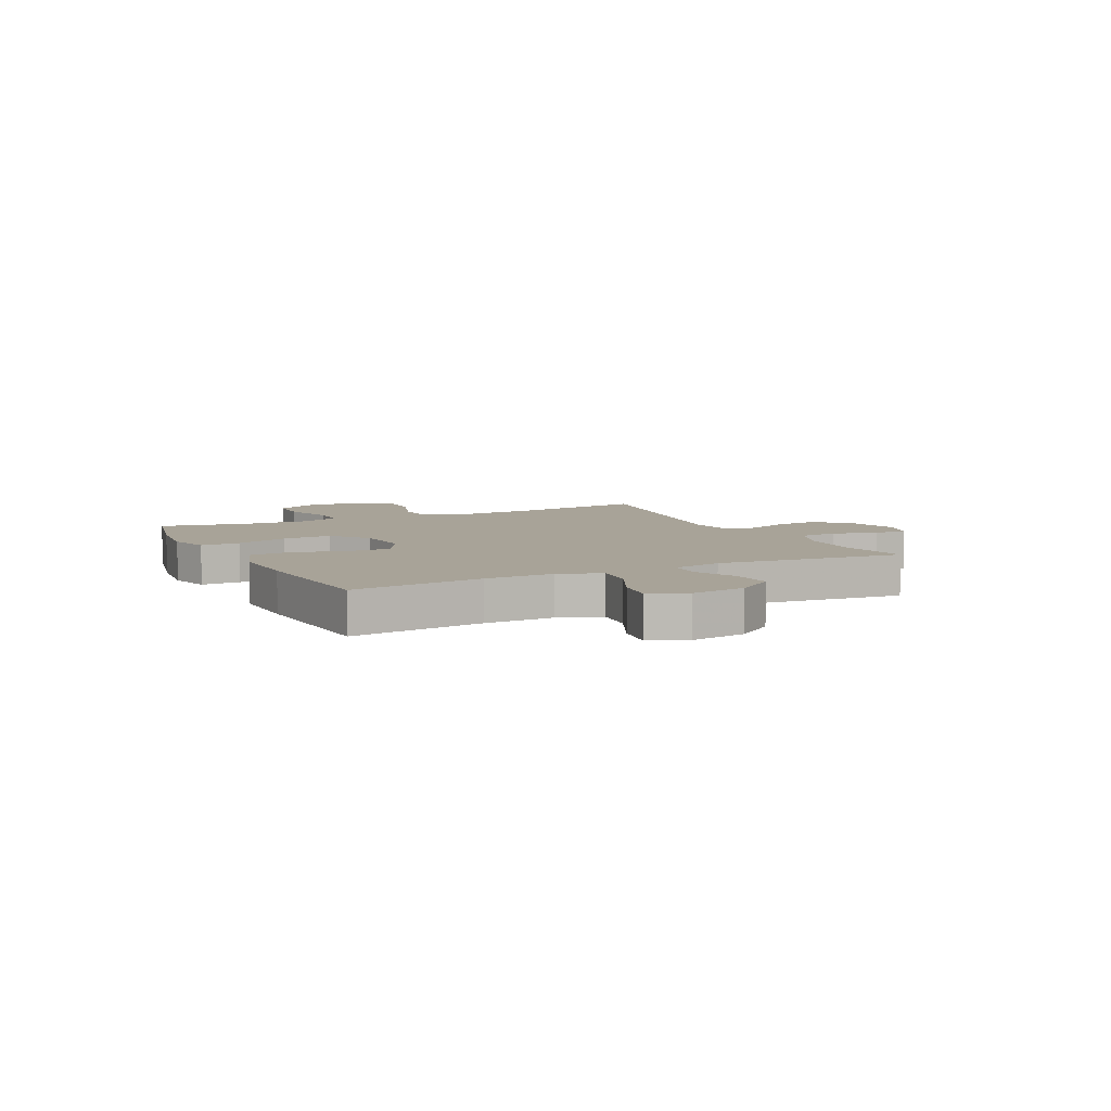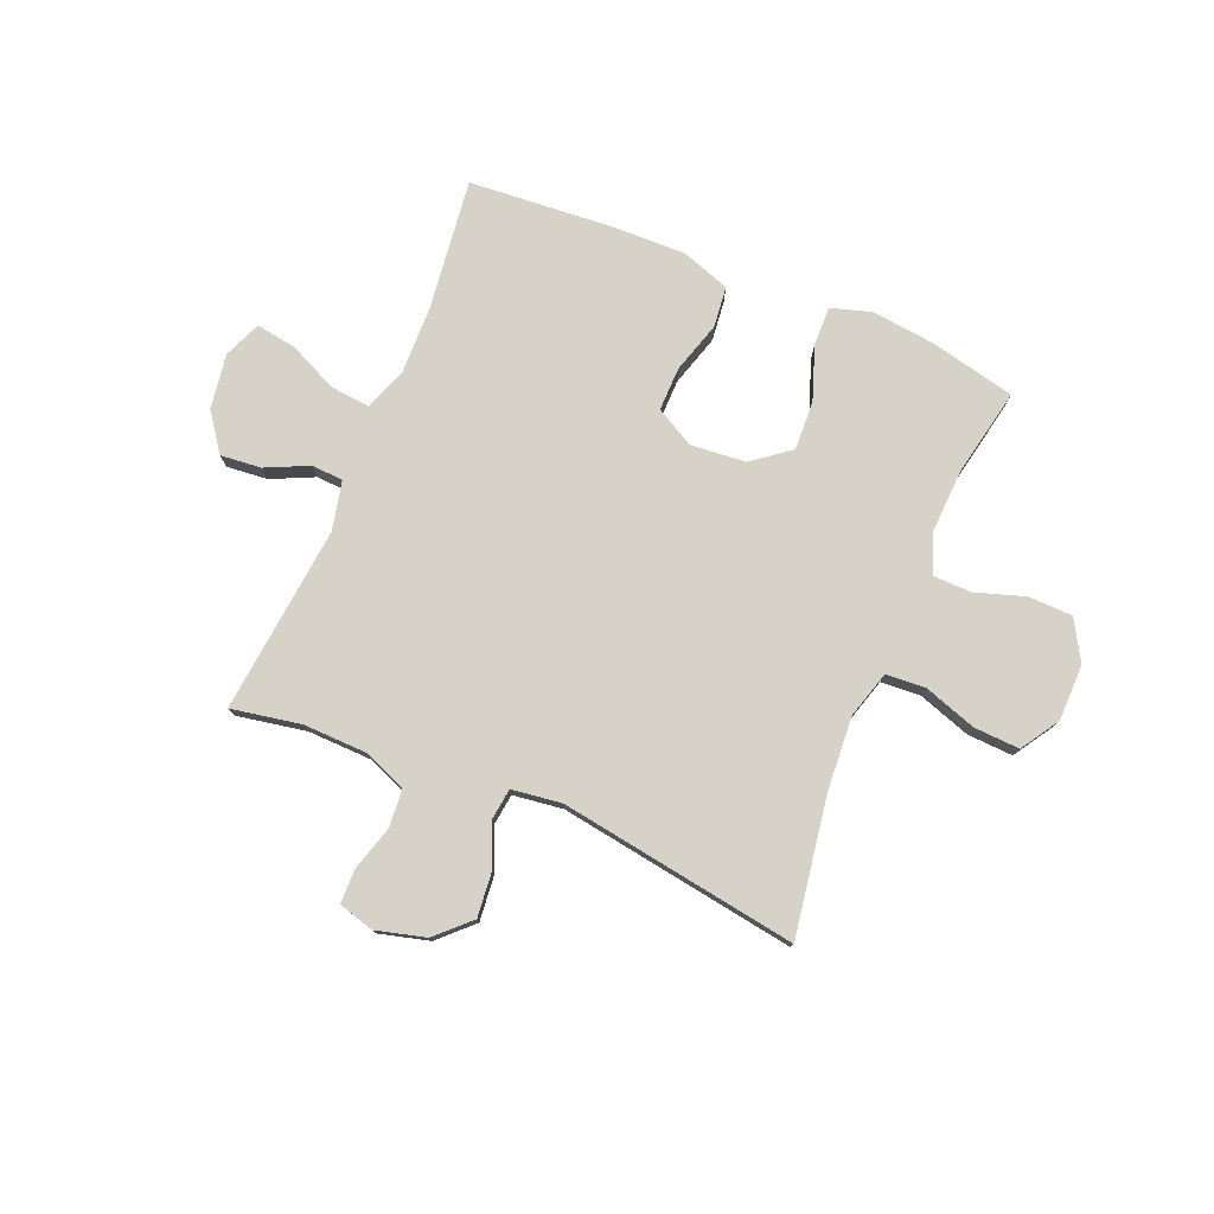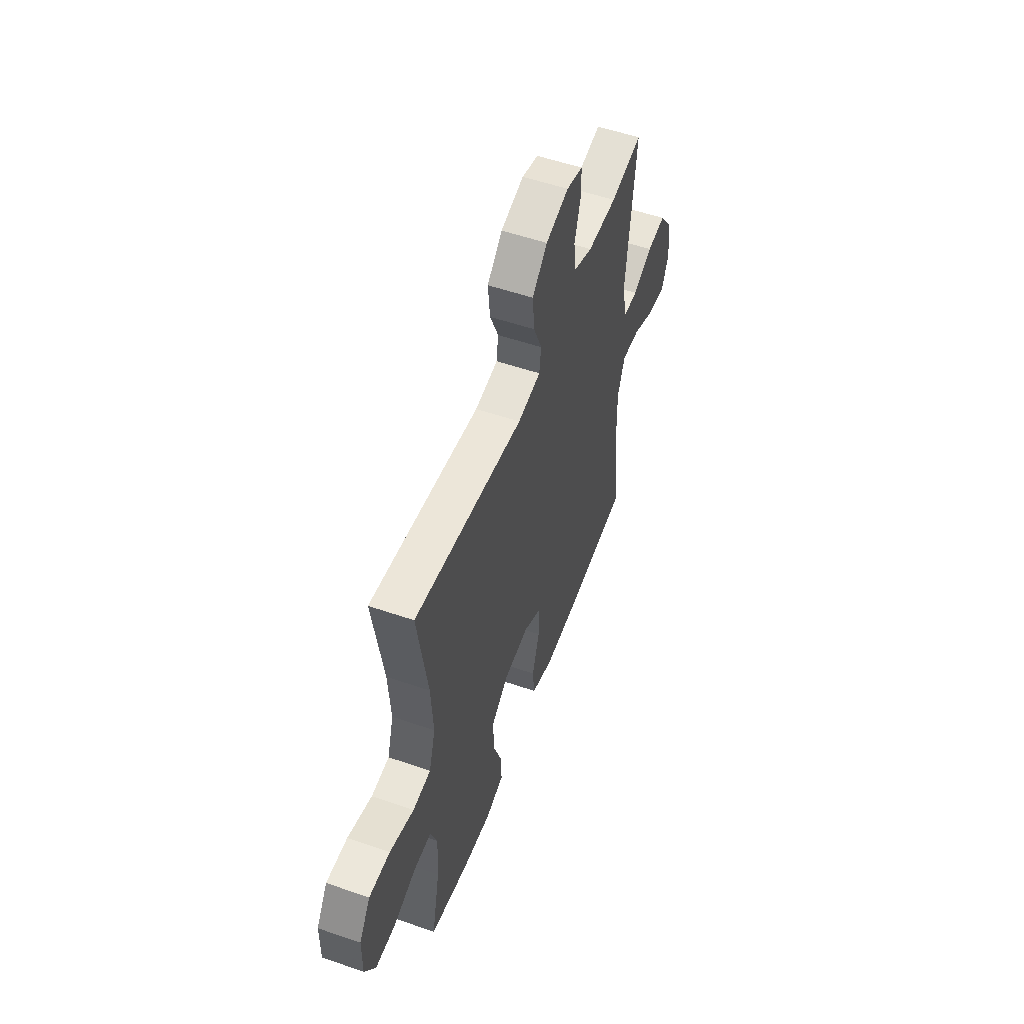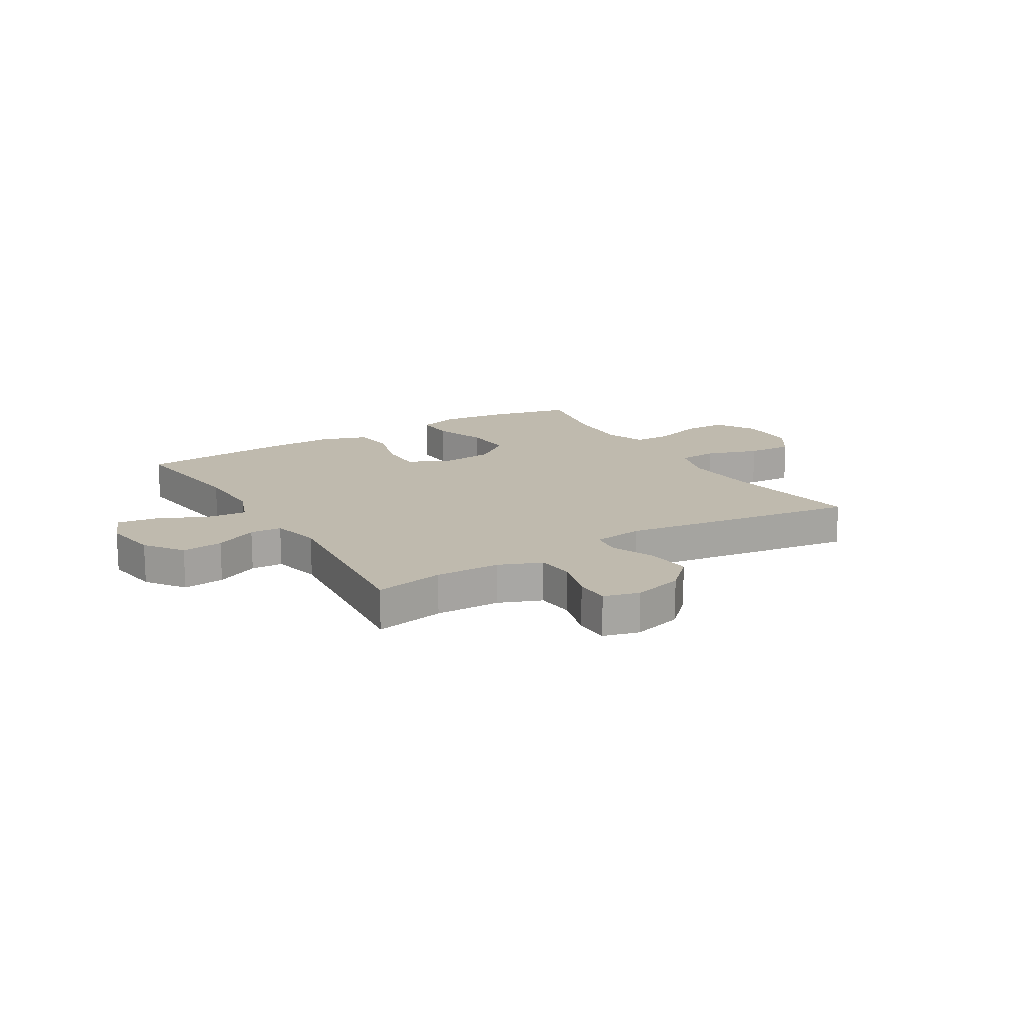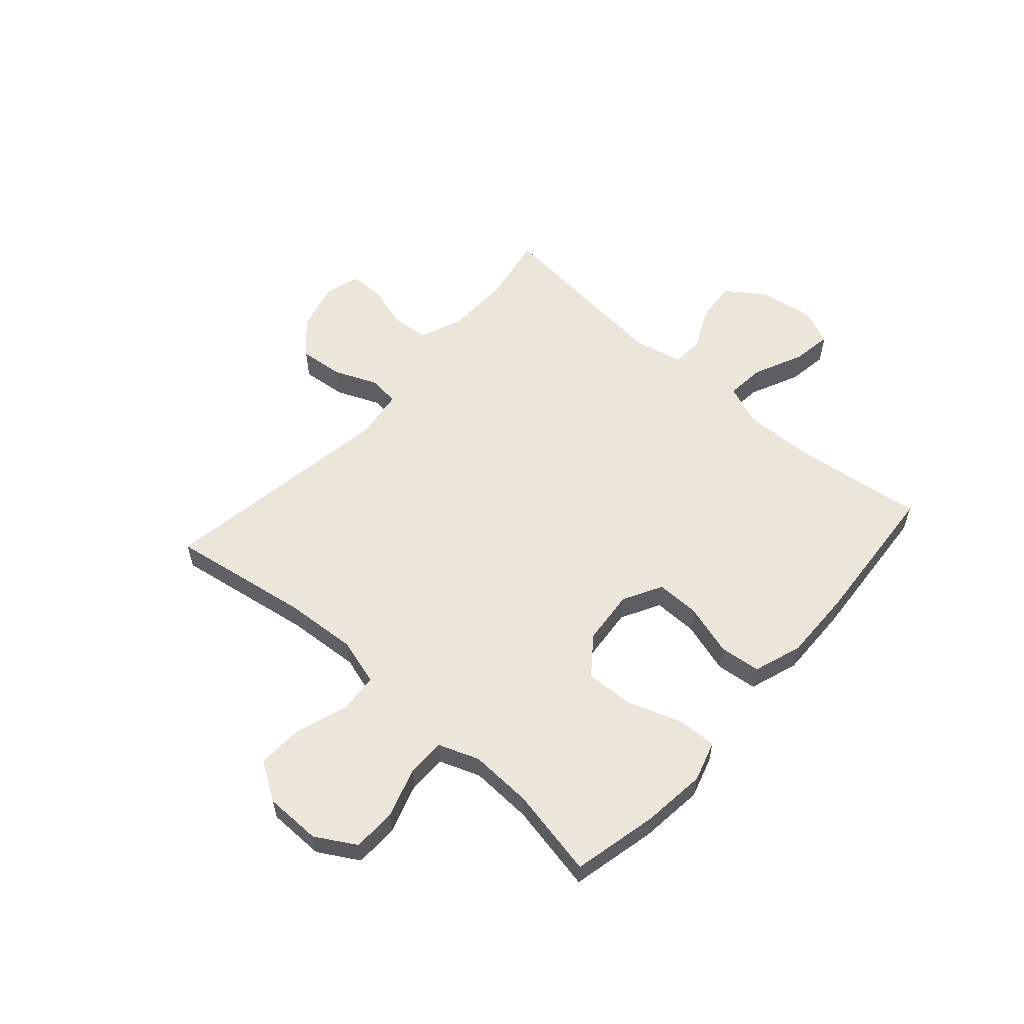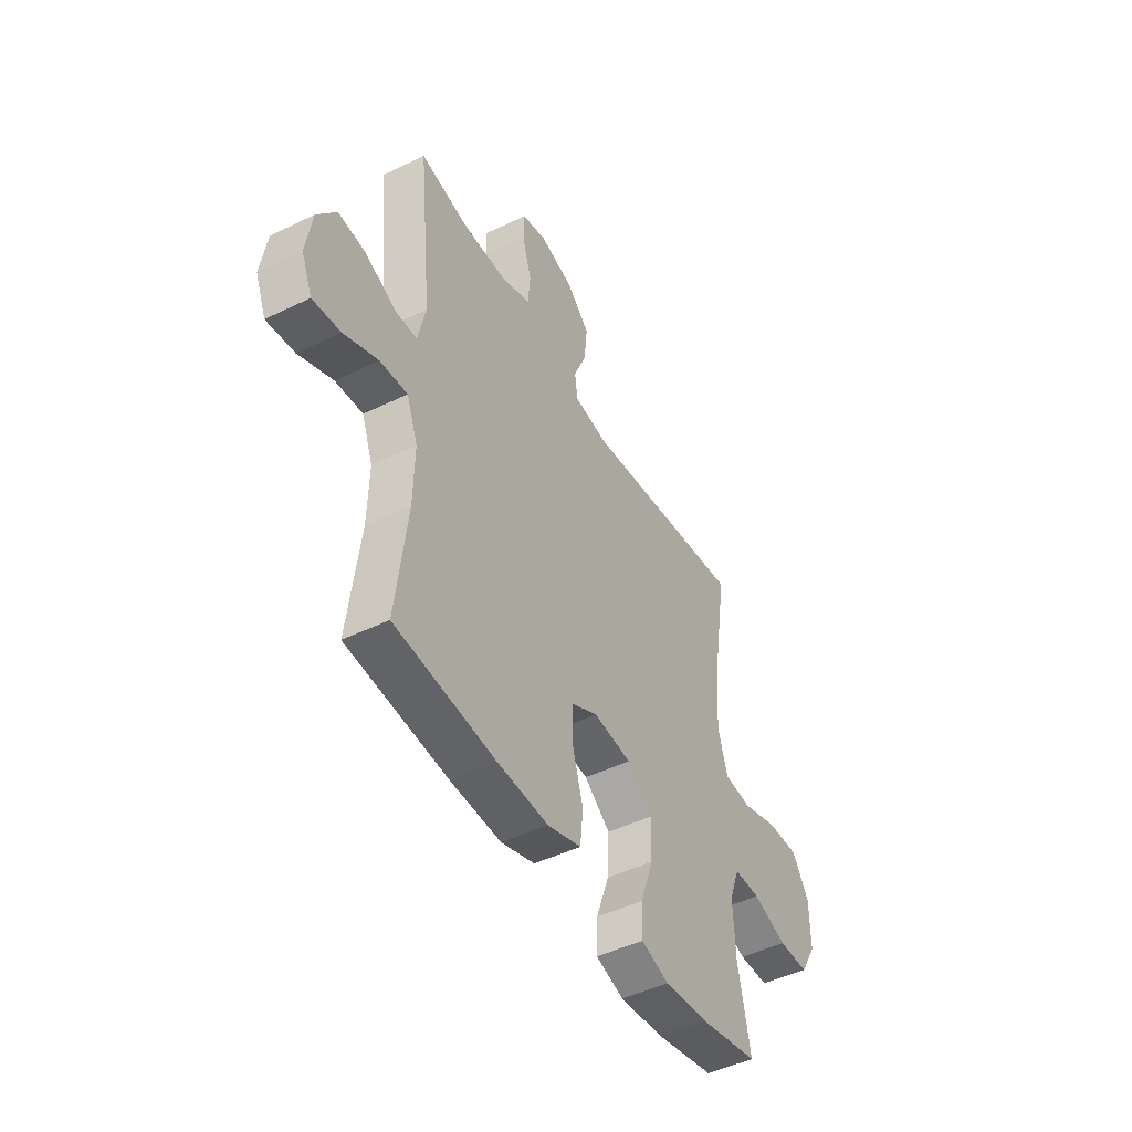
<metadata>
{"format":"obj","ext":"obj","renderer":"f3d","projection":"perspective","resolution":1024,"background":"white","views":[{"elev":6.9,"azim":-116.2,"up":"+Y"},{"elev":77.4,"azim":22.6,"up":"+Y"},{"elev":54.4,"azim":110.1,"up":"+Z"},{"elev":15.7,"azim":-31.4,"up":"+Y"},{"elev":57.2,"azim":131.5,"up":"+Y"},{"elev":-47.3,"azim":-61.3,"up":"+Z"}]}
</metadata>
<code>
v 0.5 0.07 -0.5
v 0.346 0.07 -0.535
v 0.231 0.07 -0.548
v 0.158 0.07 -0.526
v 0.16 0.07 -0.455
v 0.194 0.07 -0.359
v 0.198 0.07 -0.27
v 0.13 0.07 -0.218
v 0.031 0.07 -0.209
v -0.039 0.07 -0.247
v -0.038 0.07 -0.326
v -0.01 0.07 -0.419
v -0.018 0.07 -0.493
v -0.106 0.07 -0.523
v -0.238 0.07 -0.52
v -0.5 0.07 -0.5
v -0.471 0.07 -0.263
v -0.468 0.07 -0.139
v -0.497 0.07 -0.063
v -0.568 0.07 -0.07
v -0.657 0.07 -0.111
v -0.729 0.07 -0.122
v -0.757 0.07 -0.055
v -0.742 0.07 0.044
v -0.693 0.07 0.112
v -0.619 0.07 0.105
v -0.542 0.07 0.069
v -0.485 0.07 0.072
v -0.465 0.07 0.161
v -0.5 0.07 0.5
v -0.375 0.07 0.477
v -0.259 0.07 0.48
v -0.182 0.07 0.511
v -0.176 0.07 0.579
v -0.2 0.07 0.66
v -0.199 0.07 0.722
v -0.135 0.07 0.74
v -0.045 0.07 0.716
v 0.014 0.07 0.659
v 0.006 0.07 0.579
v -0.027 0.07 0.5
v -0.02 0.07 0.445
v 0.07 0.07 0.433
v 0.5 0.07 0.5
v 0.46 0.07 0.249
v 0.451 0.07 0.117
v 0.476 0.07 0.032
v 0.547 0.07 0.027
v 0.642 0.07 0.059
v 0.725 0.07 0.063
v 0.769 0.07 -0.006
v 0.77 0.07 -0.108
v 0.728 0.07 -0.18
v 0.649 0.07 -0.182
v 0.559 0.07 -0.153
v 0.49 0.07 -0.154
v 0.463 0.07 -0.227
v 0.468 0.07 -0.34
v 0.5 0 -0.5
v 0.346 0 -0.535
v 0.231 0 -0.548
v 0.158 0 -0.526
v 0.16 0 -0.455
v 0.194 0 -0.359
v 0.198 0 -0.27
v 0.13 0 -0.218
v 0.031 0 -0.209
v -0.039 0 -0.247
v -0.038 0 -0.326
v -0.01 0 -0.419
v -0.018 0 -0.493
v -0.106 0 -0.523
v -0.238 0 -0.52
v -0.5 0 -0.5
v -0.471 0 -0.263
v -0.468 0 -0.139
v -0.497 0 -0.063
v -0.568 0 -0.07
v -0.657 0 -0.111
v -0.729 0 -0.122
v -0.757 0 -0.055
v -0.742 0 0.044
v -0.693 0 0.112
v -0.619 0 0.105
v -0.542 0 0.069
v -0.485 0 0.072
v -0.465 0 0.161
v -0.5 0 0.5
v -0.375 0 0.477
v -0.259 0 0.48
v -0.182 0 0.511
v -0.176 0 0.579
v -0.2 0 0.66
v -0.199 0 0.722
v -0.135 0 0.74
v -0.045 0 0.716
v 0.014 0 0.659
v 0.006 0 0.579
v -0.027 0 0.5
v -0.02 0 0.445
v 0.07 0 0.433
v 0.5 0 0.5
v 0.46 0 0.249
v 0.451 0 0.117
v 0.476 0 0.032
v 0.547 0 0.027
v 0.642 0 0.059
v 0.725 0 0.063
v 0.769 0 -0.006
v 0.77 0 -0.108
v 0.728 0 -0.18
v 0.649 0 -0.182
v 0.559 0 -0.153
v 0.49 0 -0.154
v 0.463 0 -0.227
v 0.468 0 -0.34
f 53 54 55
f 52 53 55
f 51 52 55
f 50 51 55
f 49 50 55
f 48 49 55
f 47 48 55 56
f 46 47 56 57
f 43 44 45
f 42 43 45 46
f 39 40 41
f 38 39 41
f 37 38 41
f 36 37 41
f 35 36 41
f 34 35 41
f 33 34 41 42
f 42 46 57
f 33 42 57
f 32 33 57
f 29 30 31
f 32 57 58
f 31 32 58
f 29 31 58
f 28 29 58
f 25 26 27
f 24 25 27
f 23 24 27
f 22 23 27
f 21 22 27
f 20 21 27
f 15 16 17
f 14 15 17
f 13 14 17
f 12 13 17
f 11 12 17
f 10 11 17 18
f 9 10 18 19
f 4 5 6
f 3 4 6
f 2 3 6
f 1 2 6
f 58 1 6
f 58 6 7
f 19 20 27 28
f 8 9 19 28
f 8 28 58
f 7 8 58
f 113 112 111
f 113 111 110
f 113 110 109
f 113 109 108
f 113 108 107
f 113 107 106
f 114 113 106 105
f 115 114 105 104
f 103 102 101
f 104 103 101 100
f 99 98 97
f 99 97 96
f 99 96 95
f 99 95 94
f 99 94 93
f 99 93 92
f 100 99 92 91
f 115 104 100
f 115 100 91
f 115 91 90
f 89 88 87
f 116 115 90
f 116 90 89
f 116 89 87
f 116 87 86
f 85 84 83
f 85 83 82
f 85 82 81
f 85 81 80
f 85 80 79
f 85 79 78
f 75 74 73
f 75 73 72
f 75 72 71
f 75 71 70
f 75 70 69
f 76 75 69 68
f 77 76 68 67
f 64 63 62
f 64 62 61
f 64 61 60
f 64 60 59
f 64 59 116
f 65 64 116
f 86 85 78 77
f 86 77 67 66
f 116 86 66
f 116 66 65
f 1 59 60 2
f 2 60 61 3
f 3 61 62 4
f 4 62 63 5
f 5 63 64 6
f 6 64 65 7
f 7 65 66 8
f 8 66 67 9
f 9 67 68 10
f 10 68 69 11
f 11 69 70 12
f 12 70 71 13
f 13 71 72 14
f 14 72 73 15
f 15 73 74 16
f 16 74 75 17
f 17 75 76 18
f 18 76 77 19
f 19 77 78 20
f 20 78 79 21
f 21 79 80 22
f 22 80 81 23
f 23 81 82 24
f 24 82 83 25
f 25 83 84 26
f 26 84 85 27
f 27 85 86 28
f 28 86 87 29
f 29 87 88 30
f 30 88 89 31
f 31 89 90 32
f 32 90 91 33
f 33 91 92 34
f 34 92 93 35
f 35 93 94 36
f 36 94 95 37
f 37 95 96 38
f 38 96 97 39
f 39 97 98 40
f 40 98 99 41
f 41 99 100 42
f 42 100 101 43
f 43 101 102 44
f 44 102 103 45
f 45 103 104 46
f 46 104 105 47
f 47 105 106 48
f 48 106 107 49
f 49 107 108 50
f 50 108 109 51
f 51 109 110 52
f 52 110 111 53
f 53 111 112 54
f 54 112 113 55
f 55 113 114 56
f 56 114 115 57
f 57 115 116 58
f 58 116 59 1

</code>
